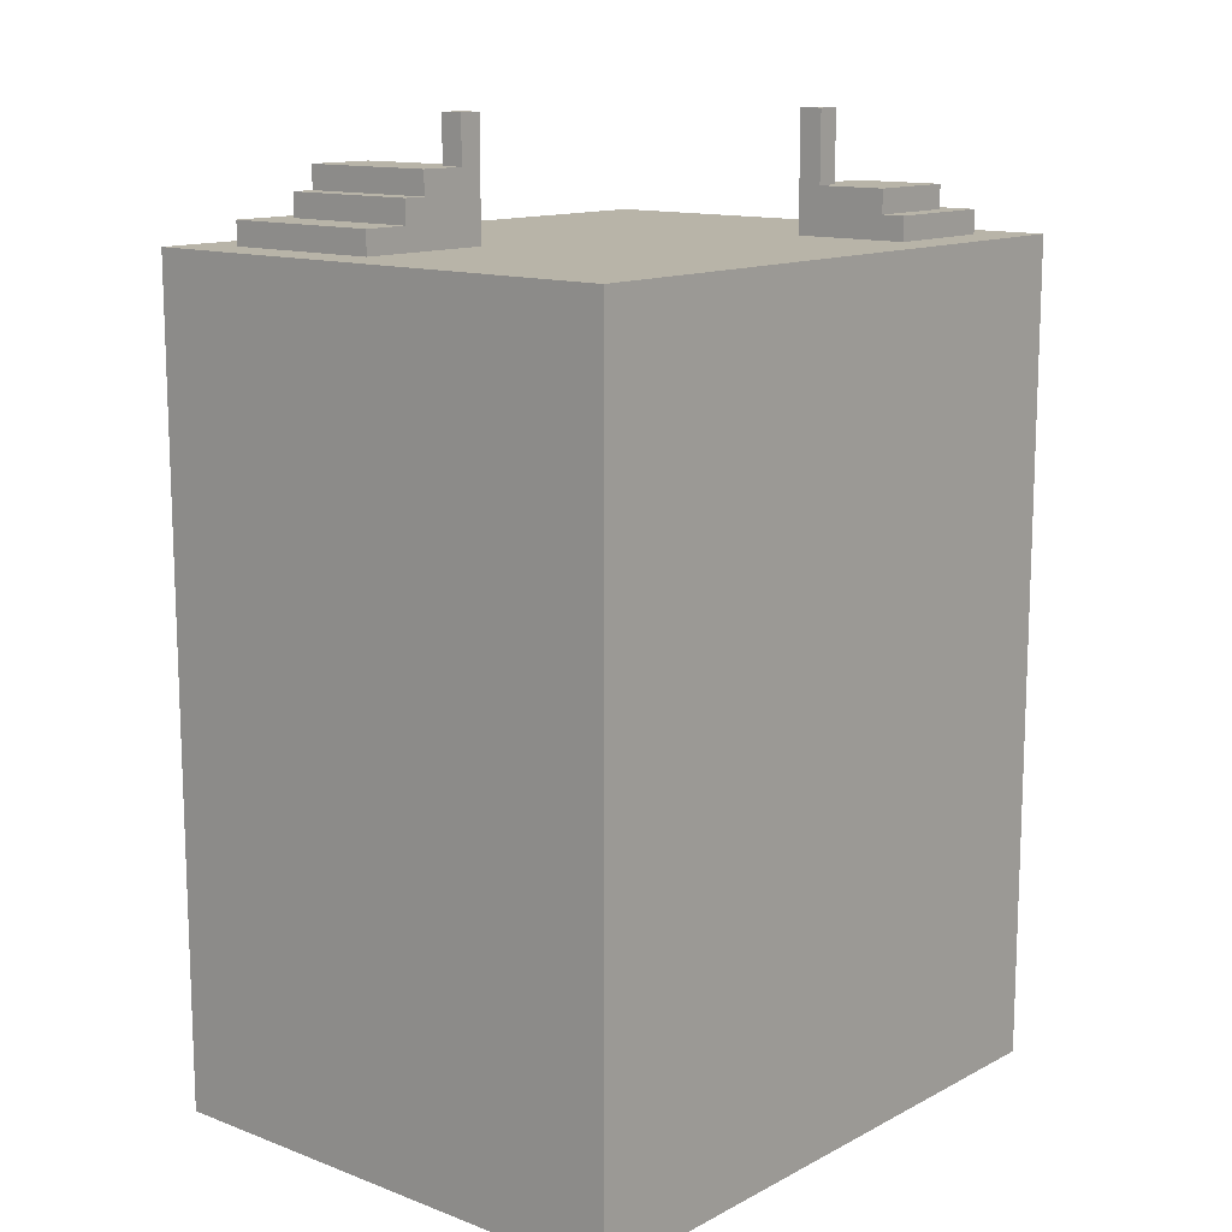
<metadata>
{"format":"obj","ext":"obj","renderer":"f3d","projection":"perspective","resolution":1024,"background":"white","views":[{"elev":13.0,"azim":130.5,"up":"+Y"}]}
</metadata>
<code>
o
v 3.6 0 1.6
v 3.6 0 -0.6
v 3.6 3.5 1.6
v 3.6 3.5 -0.6
v 3.8 3.5 0.1
v 3.8 3.5 -0.4
v 3.8 3.6 0.1
v 3.8 3.6 -0.4
v 3.9 3.6 0.1
v 3.9 3.6 -0.3
v 3.9 3.7 0.1
v 3.9 3.7 -0.3
v 4.1 0.9 1.6
v 4.1 0.9 1.5
v 4.1 1.3 1.6
v 4.1 1.3 1.5
v 4.1 1.6 1.6
v 4.1 1.6 1.5
v 4.1 2 1.6
v 4.1 2 1.5
v 4.1 2.3 1.6
v 4.1 2.3 1.5
v 4.1 2.7 1.6
v 4.1 2.7 1.5
v 4.1 3 1.6
v 4.1 3 1.5
v 4.1 3.4 1.6
v 4.1 3.4 1.5
v 4.2 3.7 0.1
v 4.2 3.7 -1.192e-07
v 4.2 4 0.1
v 4.2 4 -1.192e-07
v 4.6 0.9 1.6
v 4.6 0.9 1.5
v 4.6 1.3 1.6
v 4.6 1.3 1.5
v 4.6 1.6 1.6
v 4.6 1.6 1.5
v 4.6 2 1.6
v 4.6 2 1.5
v 4.6 2.3 1.6
v 4.6 2.3 1.5
v 4.6 2.7 1.6
v 4.6 2.7 1.5
v 4.6 3 1.6
v 4.6 3 1.5
v 4.6 3.4 1.6
v 4.6 3.4 1.5
v 5.1 0.9 1.6
v 5.1 0.9 1.5
v 5.1 1.3 1.6
v 5.1 1.3 1.5
v 5.1 1.6 1.6
v 5.1 1.6 1.5
v 5.1 2 1.6
v 5.1 2 1.5
v 5.1 2.3 1.6
v 5.1 2.3 1.5
v 5.1 2.7 1.6
v 5.1 2.7 1.5
v 5.1 3 1.6
v 5.1 3 1.5
v 5.1 3.4 1.6
v 5.1 3.4 1.5
v 5.2 0 1.6
v 5.2 0 1.5
v 5.2 0.5 1.6
v 5.2 0.5 1.5
v 5.5 3.5 1.4
v 5.5 3.5 0.7
v 5.5 3.6 1.4
v 5.5 3.6 1.3
v 5.5 3.8 1.3
v 5.5 3.8 0.8
v 5.5 3.8 0.7
v 5.5 4 0.8
v 5.5 4 0.7
v 5.6 0.9 1.6
v 5.6 0.9 1.5
v 5.6 1.3 1.6
v 5.6 1.3 1.5
v 5.6 1.6 1.6
v 5.6 1.6 1.5
v 5.6 2 1.6
v 5.6 2 1.5
v 5.6 2.3 1.6
v 5.6 2.3 1.5
v 5.6 2.7 1.6
v 5.6 2.7 1.5
v 5.6 3 1.6
v 5.6 3 1.5
v 5.6 3.4 1.6
v 5.6 3.4 1.5
v 6.1 0.9 1.6
v 6.1 0.9 1.5
v 6.1 1.3 1.6
v 6.1 1.3 1.5
v 6.1 1.6 1.6
v 6.1 1.6 1.5
v 6.1 2 1.6
v 6.1 2 1.5
v 6.1 2.3 1.6
v 6.1 2.3 1.5
v 6.1 2.7 1.6
v 6.1 2.7 1.5
v 6.1 3 1.6
v 6.1 3 1.5
v 6.1 3.4 1.6
v 6.1 3.4 1.5
v 3.8 0.9 1.6
v 3.8 0.9 1.5
v 3.8 1.3 1.6
v 3.8 1.3 1.5
v 3.8 1.6 1.6
v 3.8 1.6 1.5
v 3.8 2 1.6
v 3.8 2 1.5
v 3.8 2.3 1.6
v 3.8 2.3 1.5
v 3.8 2.7 1.6
v 3.8 2.7 1.5
v 3.8 3 1.6
v 3.8 3 1.5
v 3.8 3.4 1.6
v 3.8 3.4 1.5
v 4.3 0.9 1.6
v 4.3 0.9 1.5
v 4.3 1.3 1.6
v 4.3 1.3 1.5
v 4.3 1.6 1.6
v 4.3 1.6 1.5
v 4.3 2 1.6
v 4.3 2 1.5
v 4.3 2.3 1.6
v 4.3 2.3 1.5
v 4.3 2.7 1.6
v 4.3 2.7 1.5
v 4.3 3 1.6
v 4.3 3 1.5
v 4.3 3.4 1.6
v 4.3 3.4 1.5
v 4.3 3.5 0.1
v 4.3 3.5 -0.4
v 4.3 3.6 -0.3
v 4.3 3.6 -0.4
v 4.3 3.7 0.1
v 4.3 3.7 -1.192e-07
v 4.3 3.7 -0.3
v 4.3 4 0.1
v 4.3 4 -1.192e-07
v 4.8 0 1.6
v 4.8 0 1.5
v 4.8 0.5 1.6
v 4.8 0.5 1.5
v 4.8 0.9 1.6
v 4.8 0.9 1.5
v 4.8 1.3 1.6
v 4.8 1.3 1.5
v 4.8 1.6 1.6
v 4.8 1.6 1.5
v 4.8 2 1.6
v 4.8 2 1.5
v 4.8 2.3 1.6
v 4.8 2.3 1.5
v 4.8 2.7 1.6
v 4.8 2.7 1.5
v 4.8 3 1.6
v 4.8 3 1.5
v 4.8 3.4 1.6
v 4.8 3.4 1.5
v 5.3 0.9 1.6
v 5.3 0.9 1.5
v 5.3 1.3 1.6
v 5.3 1.3 1.5
v 5.3 1.6 1.6
v 5.3 1.6 1.5
v 5.3 2 1.6
v 5.3 2 1.5
v 5.3 2.3 1.6
v 5.3 2.3 1.5
v 5.3 2.7 1.6
v 5.3 2.7 1.5
v 5.3 3 1.6
v 5.3 3 1.5
v 5.3 3.4 1.6
v 5.3 3.4 1.5
v 5.6 3.8 0.8
v 5.6 3.8 0.7
v 5.6 4 0.8
v 5.6 4 0.7
v 5.8 0.9 1.6
v 5.8 0.9 1.5
v 5.8 1.3 1.6
v 5.8 1.3 1.5
v 5.8 1.6 1.6
v 5.8 1.6 1.5
v 5.8 2 1.6
v 5.8 2 1.5
v 5.8 2.3 1.6
v 5.8 2.3 1.5
v 5.8 2.7 1.6
v 5.8 2.7 1.5
v 5.8 3 1.6
v 5.8 3 1.5
v 5.8 3.4 1.6
v 5.8 3.4 1.5
v 5.8 3.7 1.3
v 5.8 3.7 0.7
v 5.8 3.8 1.3
v 5.8 3.8 0.7
v 5.9 3.6 1.3
v 5.9 3.6 0.7
v 5.9 3.7 1.3
v 5.9 3.7 0.7
v 6.1 3.5 1.4
v 6.1 3.5 0.7
v 6.1 3.6 1.4
v 6.1 3.6 0.7
v 6.3 0 1.6
v 6.3 0 -0.6
v 6.3 3.5 1.6
v 6.3 3.5 -0.6
v 3.6 0 1.6
v 3.6 3.5 1.6
v 3.8 0.9 1.6
v 3.8 1.3 1.6
v 3.8 1.6 1.6
v 3.8 2 1.6
v 3.8 2.3 1.6
v 3.8 2.7 1.6
v 3.8 3 1.6
v 3.8 3.4 1.6
v 4.1 0.9 1.6
v 4.1 1.3 1.6
v 4.1 1.6 1.6
v 4.1 2 1.6
v 4.1 2.3 1.6
v 4.1 2.7 1.6
v 4.1 3 1.6
v 4.1 3.4 1.6
v 4.3 0.9 1.6
v 4.3 1.3 1.6
v 4.3 1.6 1.6
v 4.3 2 1.6
v 4.3 2.3 1.6
v 4.3 2.7 1.6
v 4.3 3 1.6
v 4.3 3.4 1.6
v 4.6 0.9 1.6
v 4.6 1.3 1.6
v 4.6 1.6 1.6
v 4.6 2 1.6
v 4.6 2.3 1.6
v 4.6 2.7 1.6
v 4.6 3 1.6
v 4.6 3.4 1.6
v 4.8 0 1.6
v 4.8 0.5 1.6
v 4.8 0.9 1.6
v 4.8 1.3 1.6
v 4.8 1.6 1.6
v 4.8 2 1.6
v 4.8 2.3 1.6
v 4.8 2.7 1.6
v 4.8 3 1.6
v 4.8 3.4 1.6
v 5.1 0.9 1.6
v 5.1 1.3 1.6
v 5.1 1.6 1.6
v 5.1 2 1.6
v 5.1 2.3 1.6
v 5.1 2.7 1.6
v 5.1 3 1.6
v 5.1 3.4 1.6
v 5.2 0 1.6
v 5.2 0.5 1.6
v 5.3 0.9 1.6
v 5.3 1.3 1.6
v 5.3 1.6 1.6
v 5.3 2 1.6
v 5.3 2.3 1.6
v 5.3 2.7 1.6
v 5.3 3 1.6
v 5.3 3.4 1.6
v 5.6 0.9 1.6
v 5.6 1.3 1.6
v 5.6 1.6 1.6
v 5.6 2 1.6
v 5.6 2.3 1.6
v 5.6 2.7 1.6
v 5.6 3 1.6
v 5.6 3.4 1.6
v 5.8 0.9 1.6
v 5.8 1.3 1.6
v 5.8 1.6 1.6
v 5.8 2 1.6
v 5.8 2.3 1.6
v 5.8 2.7 1.6
v 5.8 3 1.6
v 5.8 3.4 1.6
v 6.1 0.9 1.6
v 6.1 1.3 1.6
v 6.1 1.6 1.6
v 6.1 2 1.6
v 6.1 2.3 1.6
v 6.1 2.7 1.6
v 6.1 3 1.6
v 6.1 3.4 1.6
v 6.3 0 1.6
v 6.3 3.5 1.6
v 3.8 0.9 1.5
v 3.8 1.3 1.5
v 3.8 1.6 1.5
v 3.8 2 1.5
v 3.8 2.3 1.5
v 3.8 2.7 1.5
v 3.8 3 1.5
v 3.8 3.4 1.5
v 4.1 0.9 1.5
v 4.1 1.3 1.5
v 4.1 1.6 1.5
v 4.1 2 1.5
v 4.1 2.3 1.5
v 4.1 2.7 1.5
v 4.1 3 1.5
v 4.1 3.4 1.5
v 4.3 0.9 1.5
v 4.3 1.3 1.5
v 4.3 1.6 1.5
v 4.3 2 1.5
v 4.3 2.3 1.5
v 4.3 2.7 1.5
v 4.3 3 1.5
v 4.3 3.4 1.5
v 4.6 0.9 1.5
v 4.6 1.3 1.5
v 4.6 1.6 1.5
v 4.6 2 1.5
v 4.6 2.3 1.5
v 4.6 2.7 1.5
v 4.6 3 1.5
v 4.6 3.4 1.5
v 4.8 0 1.5
v 4.8 0.5 1.5
v 4.8 0.9 1.5
v 4.8 1.3 1.5
v 4.8 1.6 1.5
v 4.8 2 1.5
v 4.8 2.3 1.5
v 4.8 2.7 1.5
v 4.8 3 1.5
v 4.8 3.4 1.5
v 5.1 0.9 1.5
v 5.1 1.3 1.5
v 5.1 1.6 1.5
v 5.1 2 1.5
v 5.1 2.3 1.5
v 5.1 2.7 1.5
v 5.1 3 1.5
v 5.1 3.4 1.5
v 5.2 0 1.5
v 5.2 0.5 1.5
v 5.3 0.9 1.5
v 5.3 1.3 1.5
v 5.3 1.6 1.5
v 5.3 2 1.5
v 5.3 2.3 1.5
v 5.3 2.7 1.5
v 5.3 3 1.5
v 5.3 3.4 1.5
v 5.6 0.9 1.5
v 5.6 1.3 1.5
v 5.6 1.6 1.5
v 5.6 2 1.5
v 5.6 2.3 1.5
v 5.6 2.7 1.5
v 5.6 3 1.5
v 5.6 3.4 1.5
v 5.8 0.9 1.5
v 5.8 1.3 1.5
v 5.8 1.6 1.5
v 5.8 2 1.5
v 5.8 2.3 1.5
v 5.8 2.7 1.5
v 5.8 3 1.5
v 5.8 3.4 1.5
v 6.1 0.9 1.5
v 6.1 1.3 1.5
v 6.1 1.6 1.5
v 6.1 2 1.5
v 6.1 2.3 1.5
v 6.1 2.7 1.5
v 6.1 3 1.5
v 6.1 3.4 1.5
v 5.5 3.5 1.4
v 5.5 3.6 1.4
v 6.1 3.5 1.4
v 6.1 3.6 1.4
v 5.5 3.6 1.3
v 5.5 3.8 1.3
v 5.8 3.7 1.3
v 5.8 3.8 1.3
v 5.9 3.6 1.3
v 5.9 3.7 1.3
v 5.5 3.8 0.8
v 5.5 4 0.8
v 5.6 3.8 0.8
v 5.6 4 0.8
v 3.8 3.5 0.1
v 3.8 3.6 0.1
v 3.9 3.6 0.1
v 3.9 3.7 0.1
v 4.2 3.7 0.1
v 4.2 4 0.1
v 4.3 3.5 0.1
v 4.3 3.7 0.1
v 4.3 4 0.1
v 5.5 3.5 0.7
v 5.5 3.8 0.7
v 5.5 4 0.7
v 5.6 3.8 0.7
v 5.6 4 0.7
v 5.8 3.7 0.7
v 5.8 3.8 0.7
v 5.9 3.6 0.7
v 5.9 3.7 0.7
v 6.1 3.5 0.7
v 6.1 3.6 0.7
v 4.2 3.7 -1.192e-07
v 4.2 4 -1.192e-07
v 4.3 3.7 -1.192e-07
v 4.3 4 -1.192e-07
v 3.9 3.6 -0.3
v 3.9 3.7 -0.3
v 4.3 3.6 -0.3
v 4.3 3.7 -0.3
v 3.8 3.5 -0.4
v 3.8 3.6 -0.4
v 4.3 3.5 -0.4
v 4.3 3.6 -0.4
v 3.6 0 -0.6
v 3.6 3.5 -0.6
v 6.3 0 -0.6
v 6.3 3.5 -0.6
v 3.6 0 1.6
v 4.8 0 1.6
v 5.2 0 1.6
v 6.3 0 1.6
v 4.8 0 1.5
v 5.2 0 1.5
v 4.8 0 1.4
v 5.2 0 1.4
v 3.6 0 -0.6
v 6.3 0 -0.6
v 4.8 0.5 1.6
v 5.2 0.5 1.6
v 4.8 0.5 1.5
v 5.2 0.5 1.5
v 3.8 1.3 1.6
v 4.1 1.3 1.6
v 4.3 1.3 1.6
v 4.6 1.3 1.6
v 4.8 1.3 1.6
v 5.1 1.3 1.6
v 5.3 1.3 1.6
v 5.6 1.3 1.6
v 5.8 1.3 1.6
v 6.1 1.3 1.6
v 3.8 1.3 1.5
v 4.1 1.3 1.5
v 4.3 1.3 1.5
v 4.6 1.3 1.5
v 4.8 1.3 1.5
v 5.1 1.3 1.5
v 5.3 1.3 1.5
v 5.6 1.3 1.5
v 5.8 1.3 1.5
v 6.1 1.3 1.5
v 3.8 2 1.6
v 4.1 2 1.6
v 4.3 2 1.6
v 4.6 2 1.6
v 4.8 2 1.6
v 5.1 2 1.6
v 5.3 2 1.6
v 5.6 2 1.6
v 5.8 2 1.6
v 6.1 2 1.6
v 3.8 2 1.5
v 4.1 2 1.5
v 4.3 2 1.5
v 4.6 2 1.5
v 4.8 2 1.5
v 5.1 2 1.5
v 5.3 2 1.5
v 5.6 2 1.5
v 5.8 2 1.5
v 6.1 2 1.5
v 3.8 2.7 1.6
v 4.1 2.7 1.6
v 4.3 2.7 1.6
v 4.6 2.7 1.6
v 4.8 2.7 1.6
v 5.1 2.7 1.6
v 5.3 2.7 1.6
v 5.6 2.7 1.6
v 5.8 2.7 1.6
v 6.1 2.7 1.6
v 3.8 2.7 1.5
v 4.1 2.7 1.5
v 4.3 2.7 1.5
v 4.6 2.7 1.5
v 4.8 2.7 1.5
v 5.1 2.7 1.5
v 5.3 2.7 1.5
v 5.6 2.7 1.5
v 5.8 2.7 1.5
v 6.1 2.7 1.5
v 3.8 3.4 1.6
v 4.1 3.4 1.6
v 4.3 3.4 1.6
v 4.6 3.4 1.6
v 4.8 3.4 1.6
v 5.1 3.4 1.6
v 5.3 3.4 1.6
v 5.6 3.4 1.6
v 5.8 3.4 1.6
v 6.1 3.4 1.6
v 3.8 3.4 1.5
v 4.1 3.4 1.5
v 4.3 3.4 1.5
v 4.6 3.4 1.5
v 4.8 3.4 1.5
v 5.1 3.4 1.5
v 5.3 3.4 1.5
v 5.6 3.4 1.5
v 5.8 3.4 1.5
v 6.1 3.4 1.5
v 3.8 0.9 1.6
v 4.1 0.9 1.6
v 4.3 0.9 1.6
v 4.6 0.9 1.6
v 4.8 0.9 1.6
v 5.1 0.9 1.6
v 5.3 0.9 1.6
v 5.6 0.9 1.6
v 5.8 0.9 1.6
v 6.1 0.9 1.6
v 3.8 0.9 1.5
v 4.1 0.9 1.5
v 4.3 0.9 1.5
v 4.6 0.9 1.5
v 4.8 0.9 1.5
v 5.1 0.9 1.5
v 5.3 0.9 1.5
v 5.6 0.9 1.5
v 5.8 0.9 1.5
v 6.1 0.9 1.5
v 3.8 1.6 1.6
v 4.1 1.6 1.6
v 4.3 1.6 1.6
v 4.6 1.6 1.6
v 4.8 1.6 1.6
v 5.1 1.6 1.6
v 5.3 1.6 1.6
v 5.6 1.6 1.6
v 5.8 1.6 1.6
v 6.1 1.6 1.6
v 3.8 1.6 1.5
v 4.1 1.6 1.5
v 4.3 1.6 1.5
v 4.6 1.6 1.5
v 4.8 1.6 1.5
v 5.1 1.6 1.5
v 5.3 1.6 1.5
v 5.6 1.6 1.5
v 5.8 1.6 1.5
v 6.1 1.6 1.5
v 3.8 2.3 1.6
v 4.1 2.3 1.6
v 4.3 2.3 1.6
v 4.6 2.3 1.6
v 4.8 2.3 1.6
v 5.1 2.3 1.6
v 5.3 2.3 1.6
v 5.6 2.3 1.6
v 5.8 2.3 1.6
v 6.1 2.3 1.6
v 3.8 2.3 1.5
v 4.1 2.3 1.5
v 4.3 2.3 1.5
v 4.6 2.3 1.5
v 4.8 2.3 1.5
v 5.1 2.3 1.5
v 5.3 2.3 1.5
v 5.6 2.3 1.5
v 5.8 2.3 1.5
v 6.1 2.3 1.5
v 3.8 3 1.6
v 4.1 3 1.6
v 4.3 3 1.6
v 4.6 3 1.6
v 4.8 3 1.6
v 5.1 3 1.6
v 5.3 3 1.6
v 5.6 3 1.6
v 5.8 3 1.6
v 6.1 3 1.6
v 3.8 3 1.5
v 4.1 3 1.5
v 4.3 3 1.5
v 4.6 3 1.5
v 4.8 3 1.5
v 5.1 3 1.5
v 5.3 3 1.5
v 5.6 3 1.5
v 5.8 3 1.5
v 6.1 3 1.5
v 3.6 3.5 1.6
v 6.3 3.5 1.6
v 3.7 3.5 1.5
v 6.2 3.5 1.5
v 5.5 3.5 1.4
v 6.1 3.5 1.4
v 5.5 3.5 0.7
v 6.1 3.5 0.7
v 3.8 3.5 0.1
v 4.3 3.5 0.1
v 3.8 3.5 -0.4
v 4.3 3.5 -0.4
v 3.7 3.5 -0.5
v 6.2 3.5 -0.5
v 3.6 3.5 -0.6
v 6.3 3.5 -0.6
v 5.5 3.6 1.4
v 6.1 3.6 1.4
v 5.5 3.6 1.3
v 5.9 3.6 1.3
v 5.9 3.6 0.7
v 6.1 3.6 0.7
v 3.8 3.6 0.1
v 3.9 3.6 0.1
v 3.9 3.6 -0.3
v 4.3 3.6 -0.3
v 3.8 3.6 -0.4
v 4.3 3.6 -0.4
v 5.8 3.7 1.3
v 5.9 3.7 1.3
v 5.8 3.7 0.7
v 5.9 3.7 0.7
v 3.9 3.7 0.1
v 4.2 3.7 0.1
v 4.2 3.7 -1.192e-07
v 4.3 3.7 -1.192e-07
v 3.9 3.7 -0.3
v 4.3 3.7 -0.3
v 5.5 3.8 1.3
v 5.8 3.8 1.3
v 5.5 3.8 0.8
v 5.6 3.8 0.8
v 5.6 3.8 0.7
v 5.8 3.8 0.7
v 5.5 4 0.8
v 5.6 4 0.8
v 5.5 4 0.7
v 5.6 4 0.7
v 4.2 4 0.1
v 4.3 4 0.1
v 4.2 4 -1.192e-07
v 4.3 4 -1.192e-07
f 3 2 1
f 4 2 3
f 7 6 5
f 8 6 7
f 11 10 9
f 12 10 11
f 15 14 13
f 16 14 15
f 19 18 17
f 20 18 19
f 23 22 21
f 24 22 23
f 27 26 25
f 28 26 27
f 31 30 29
f 32 30 31
f 35 34 33
f 36 34 35
f 39 38 37
f 40 38 39
f 43 42 41
f 44 42 43
f 47 46 45
f 48 46 47
f 51 50 49
f 52 50 51
f 55 54 53
f 56 54 55
f 59 58 57
f 60 58 59
f 63 62 61
f 64 62 63
f 67 66 65
f 68 66 67
f 71 70 69
f 72 70 71
f 73 70 72
f 74 70 73
f 75 70 74
f 76 75 74
f 77 75 76
f 80 79 78
f 81 79 80
f 84 83 82
f 85 83 84
f 88 87 86
f 89 87 88
f 92 91 90
f 93 91 92
f 96 95 94
f 97 95 96
f 100 99 98
f 101 99 100
f 104 103 102
f 105 103 104
f 108 107 106
f 109 107 108
f 110 111 112
f 112 111 113
f 114 115 116
f 116 115 117
f 118 119 120
f 120 119 121
f 122 123 124
f 124 123 125
f 126 127 128
f 128 127 129
f 130 131 132
f 132 131 133
f 134 135 136
f 136 135 137
f 138 139 140
f 140 139 141
f 142 143 144
f 144 143 145
f 142 144 146
f 146 144 147
f 147 144 148
f 146 147 149
f 149 147 150
f 151 152 153
f 153 152 154
f 155 156 157
f 157 156 158
f 159 160 161
f 161 160 162
f 163 164 165
f 165 164 166
f 167 168 169
f 169 168 170
f 171 172 173
f 173 172 174
f 175 176 177
f 177 176 178
f 179 180 181
f 181 180 182
f 183 184 185
f 185 184 186
f 187 188 189
f 189 188 190
f 191 192 193
f 193 192 194
f 195 196 197
f 197 196 198
f 199 200 201
f 201 200 202
f 203 204 205
f 205 204 206
f 207 208 209
f 209 208 210
f 211 212 213
f 213 212 214
f 215 216 217
f 217 216 218
f 219 220 221
f 221 220 222
f 225 224 223
f 226 224 225
f 227 224 226
f 228 224 227
f 229 224 228
f 230 224 229
f 231 224 230
f 232 224 231
f 233 225 223
f 234 227 226
f 235 227 234
f 236 229 228
f 237 229 236
f 238 231 230
f 239 231 238
f 240 224 232
f 241 239 238
f 241 240 239
f 241 237 236
f 241 233 223
f 241 238 237
f 241 235 234
f 241 236 235
f 241 234 233
f 242 240 241
f 243 240 242
f 244 240 243
f 245 240 244
f 246 240 245
f 247 240 246
f 248 224 240
f 248 240 247
f 249 241 223
f 250 243 242
f 251 243 250
f 252 245 244
f 253 245 252
f 254 247 246
f 255 247 254
f 256 224 248
f 257 253 252
f 257 256 255
f 257 255 254
f 257 251 250
f 257 254 253
f 257 249 223
f 257 252 251
f 257 250 249
f 258 256 257
f 259 256 258
f 260 256 259
f 261 256 260
f 262 256 261
f 263 256 262
f 264 256 263
f 265 256 264
f 266 224 256
f 266 256 265
f 267 259 258
f 268 261 260
f 269 261 268
f 270 263 262
f 271 263 270
f 272 265 264
f 273 265 272
f 274 224 266
f 276 271 270
f 276 274 273
f 276 273 272
f 276 269 268
f 276 272 271
f 276 267 258
f 276 270 269
f 276 268 267
f 277 274 276
f 277 276 275
f 278 274 277
f 279 274 278
f 280 274 279
f 281 274 280
f 282 274 281
f 283 274 282
f 284 224 274
f 284 274 283
f 285 277 275
f 286 279 278
f 287 279 286
f 288 281 280
f 289 281 288
f 290 283 282
f 291 283 290
f 292 224 284
f 293 289 288
f 293 292 291
f 293 291 290
f 293 287 286
f 293 290 289
f 293 285 275
f 293 288 287
f 293 286 285
f 294 292 293
f 295 292 294
f 296 292 295
f 297 292 296
f 298 292 297
f 299 292 298
f 300 224 292
f 300 292 299
f 301 293 275
f 302 295 294
f 303 295 302
f 304 297 296
f 305 297 304
f 306 299 298
f 307 299 306
f 308 224 300
f 309 305 304
f 309 308 307
f 309 307 306
f 309 303 302
f 309 306 305
f 309 301 275
f 309 304 303
f 309 302 301
f 310 224 308
f 310 308 309
f 319 312 311
f 320 312 319
f 321 314 313
f 322 314 321
f 323 316 315
f 324 316 323
f 325 318 317
f 326 318 325
f 335 328 327
f 336 328 335
f 337 330 329
f 338 330 337
f 339 332 331
f 340 332 339
f 341 334 333
f 342 334 341
f 353 346 345
f 354 346 353
f 355 348 347
f 356 348 355
f 357 350 349
f 358 350 357
f 359 352 351
f 360 352 359
f 361 344 343
f 362 344 361
f 371 364 363
f 372 364 371
f 373 366 365
f 374 366 373
f 375 368 367
f 376 368 375
f 377 370 369
f 378 370 377
f 387 380 379
f 388 380 387
f 389 382 381
f 390 382 389
f 391 384 383
f 392 384 391
f 393 386 385
f 394 386 393
f 397 396 395
f 398 396 397
f 401 400 399
f 402 400 401
f 403 401 399
f 404 401 403
f 407 406 405
f 408 406 407
f 411 410 409
f 413 412 411
f 415 411 409
f 415 413 411
f 416 414 413
f 416 413 415
f 417 414 416
f 418 419 421
f 419 420 421
f 421 420 422
f 418 421 423
f 423 421 424
f 418 423 425
f 425 423 426
f 418 425 427
f 427 425 428
f 429 430 431
f 431 430 432
f 433 434 435
f 435 434 436
f 437 438 439
f 439 438 440
f 441 442 443
f 443 442 444
f 449 446 445
f 450 448 447
f 451 449 445
f 451 450 449
f 452 448 450
f 452 450 451
f 453 451 445
f 453 452 451
f 454 448 452
f 454 452 453
f 457 456 455
f 458 456 457
f 469 460 459
f 470 460 469
f 471 462 461
f 472 462 471
f 473 464 463
f 474 464 473
f 475 466 465
f 476 466 475
f 477 468 467
f 478 468 477
f 489 480 479
f 490 480 489
f 491 482 481
f 492 482 491
f 493 484 483
f 494 484 493
f 495 486 485
f 496 486 495
f 497 488 487
f 498 488 497
f 509 500 499
f 510 500 509
f 511 502 501
f 512 502 511
f 513 504 503
f 514 504 513
f 515 506 505
f 516 506 515
f 517 508 507
f 518 508 517
f 529 520 519
f 530 520 529
f 531 522 521
f 532 522 531
f 533 524 523
f 534 524 533
f 535 526 525
f 536 526 535
f 537 528 527
f 538 528 537
f 539 540 549
f 549 540 550
f 541 542 551
f 551 542 552
f 543 544 553
f 553 544 554
f 545 546 555
f 555 546 556
f 547 548 557
f 557 548 558
f 559 560 569
f 569 560 570
f 561 562 571
f 571 562 572
f 563 564 573
f 573 564 574
f 565 566 575
f 575 566 576
f 567 568 577
f 577 568 578
f 579 580 589
f 589 580 590
f 581 582 591
f 591 582 592
f 583 584 593
f 593 584 594
f 585 586 595
f 595 586 596
f 587 588 597
f 597 588 598
f 599 600 609
f 609 600 610
f 601 602 611
f 611 602 612
f 603 604 613
f 613 604 614
f 605 606 615
f 615 606 616
f 607 608 617
f 617 608 618
f 619 620 621
f 621 620 622
f 621 622 623
f 623 622 624
f 621 623 625
f 624 622 626
f 621 625 627
f 625 626 627
f 627 626 628
f 621 627 629
f 628 626 630
f 619 621 631
f 629 630 631
f 621 629 631
f 630 626 632
f 631 630 632
f 622 620 632
f 626 622 632
f 619 631 633
f 631 632 633
f 632 620 634
f 633 632 634
f 635 636 637
f 637 636 638
f 638 636 639
f 639 636 640
f 641 642 643
f 641 643 645
f 643 644 645
f 645 644 646
f 647 648 649
f 649 648 650
f 651 652 653
f 651 653 655
f 653 654 655
f 655 654 656
f 657 658 659
f 659 658 660
f 660 658 661
f 661 658 662
f 663 664 665
f 665 664 666
f 667 668 669
f 669 668 670

</code>
